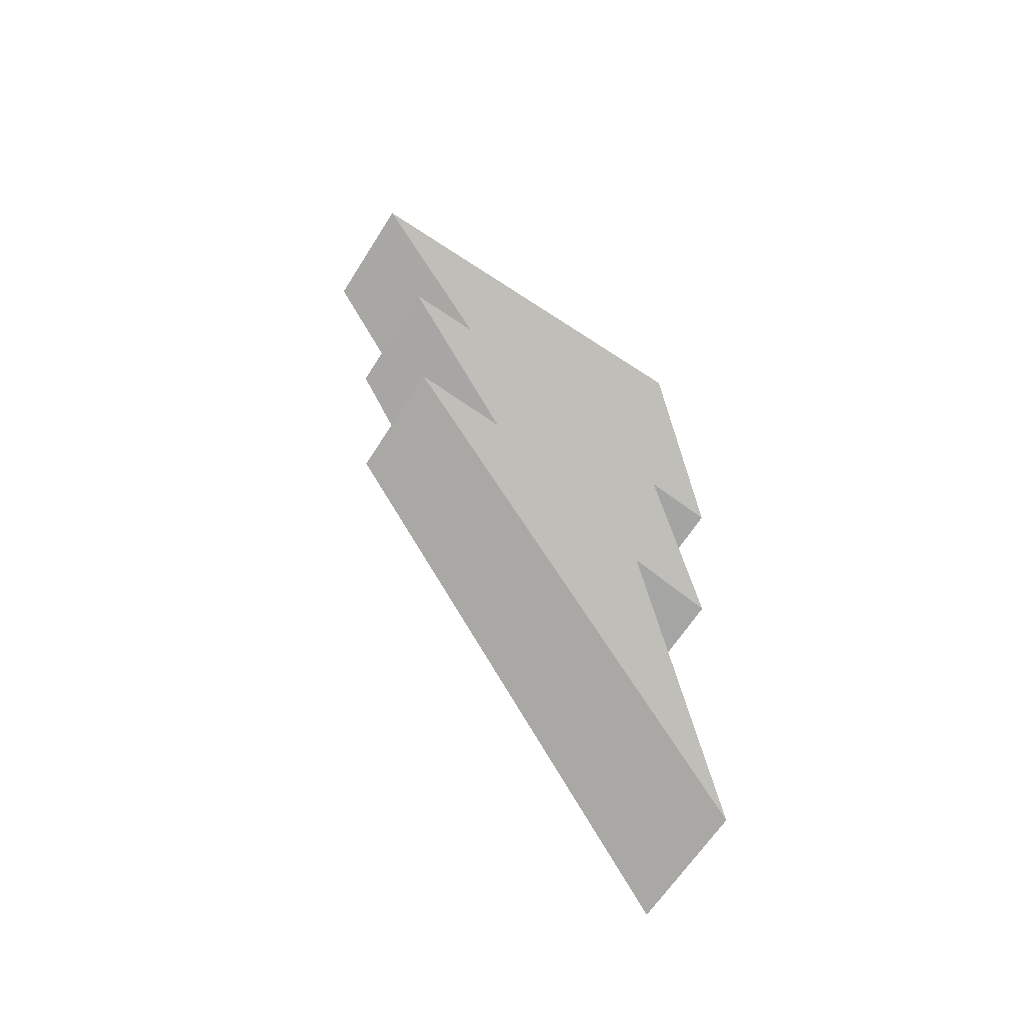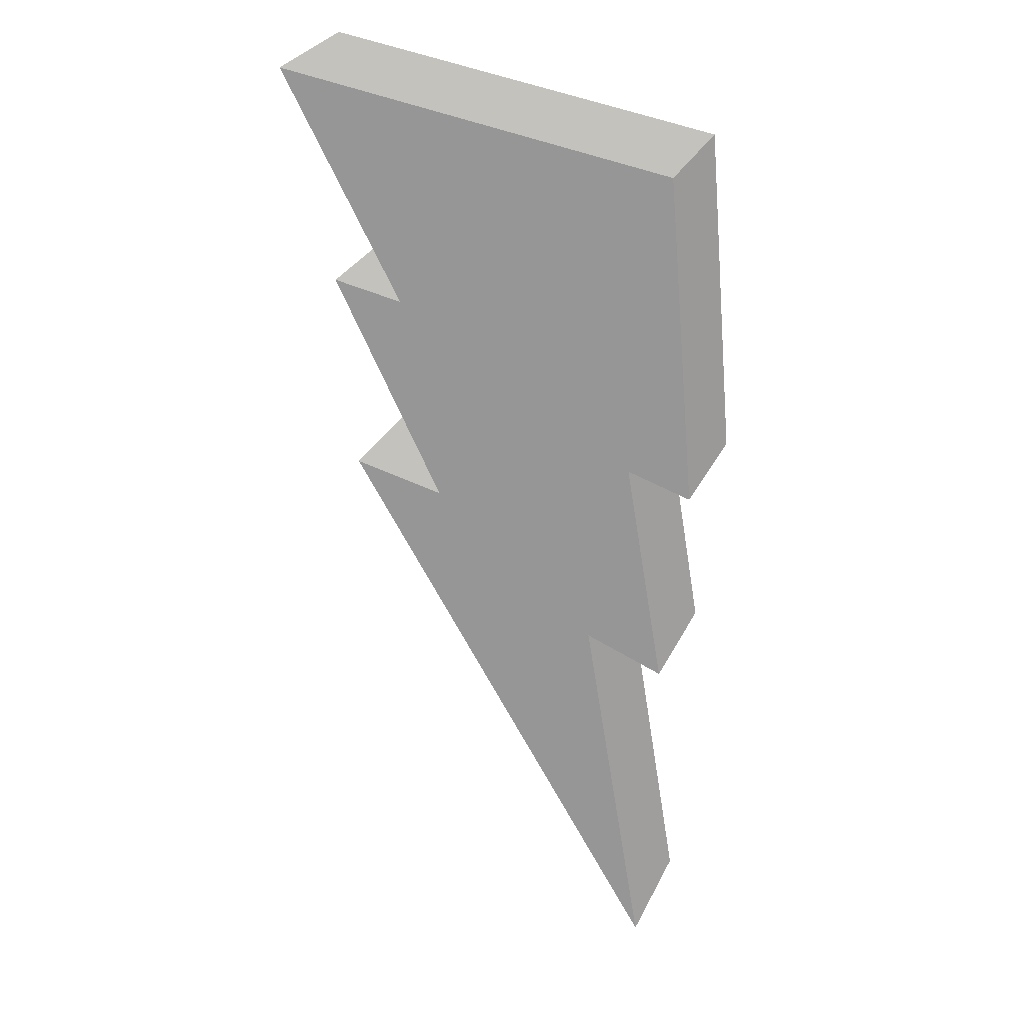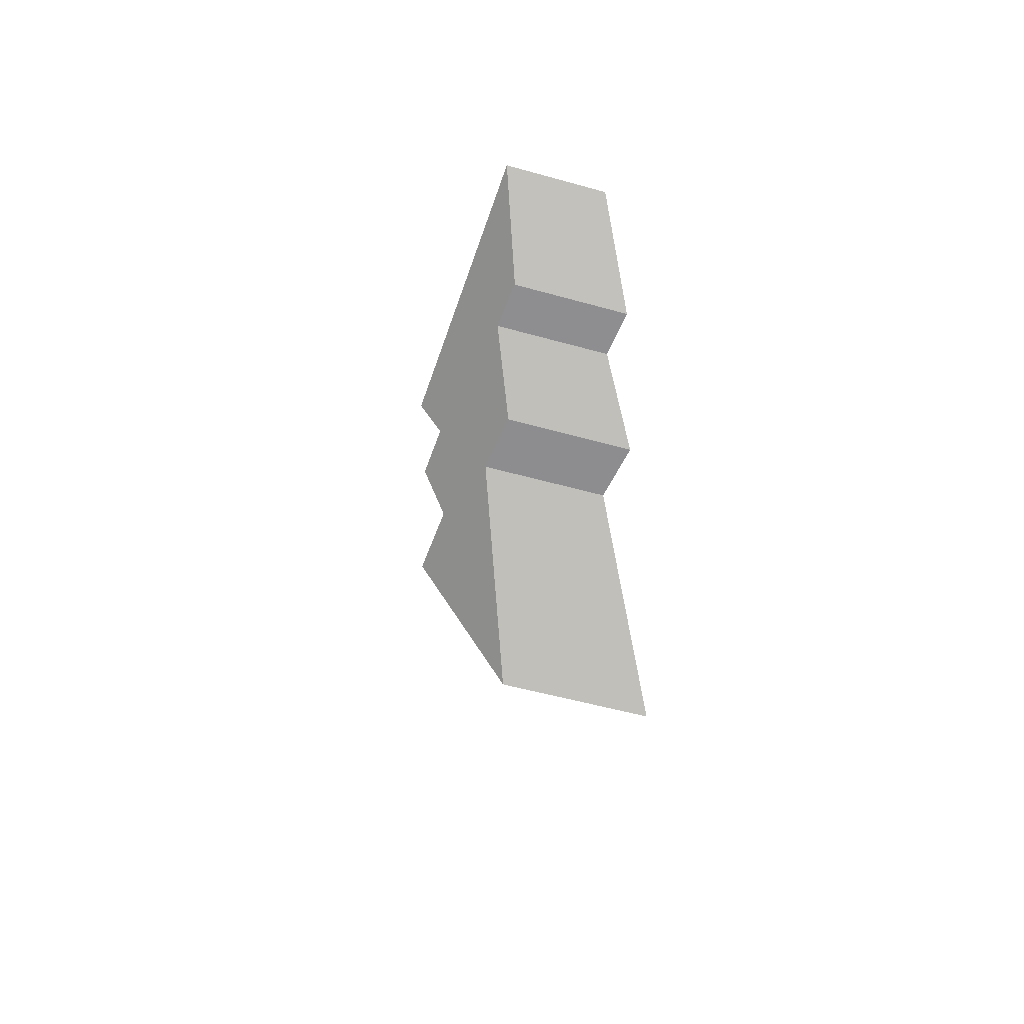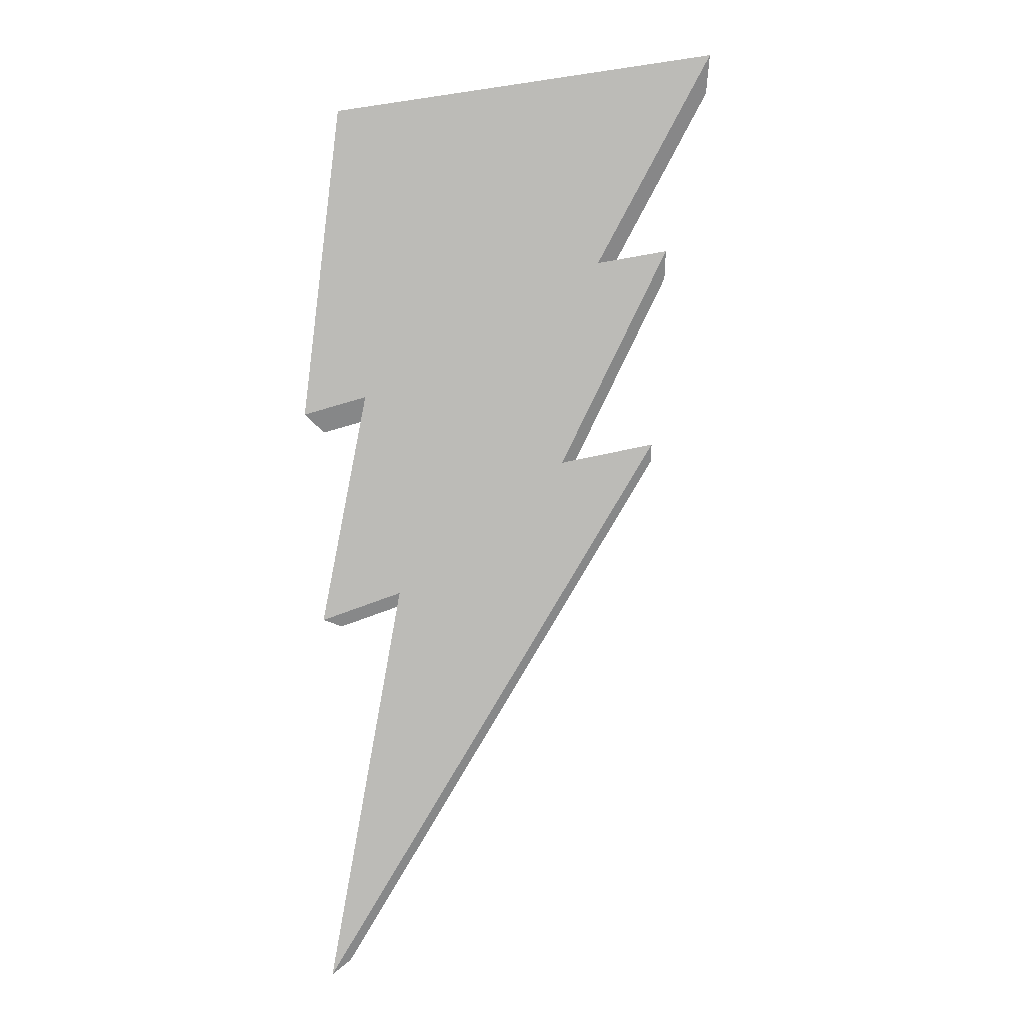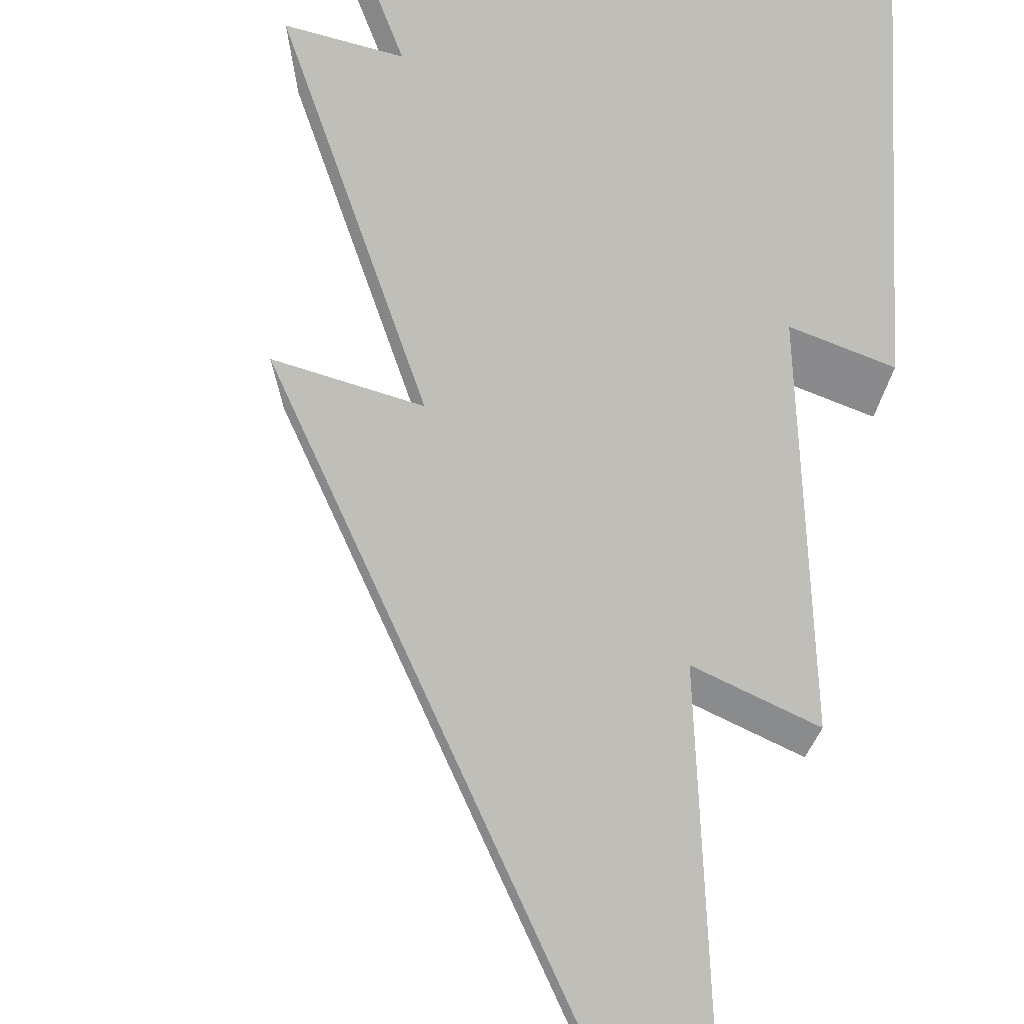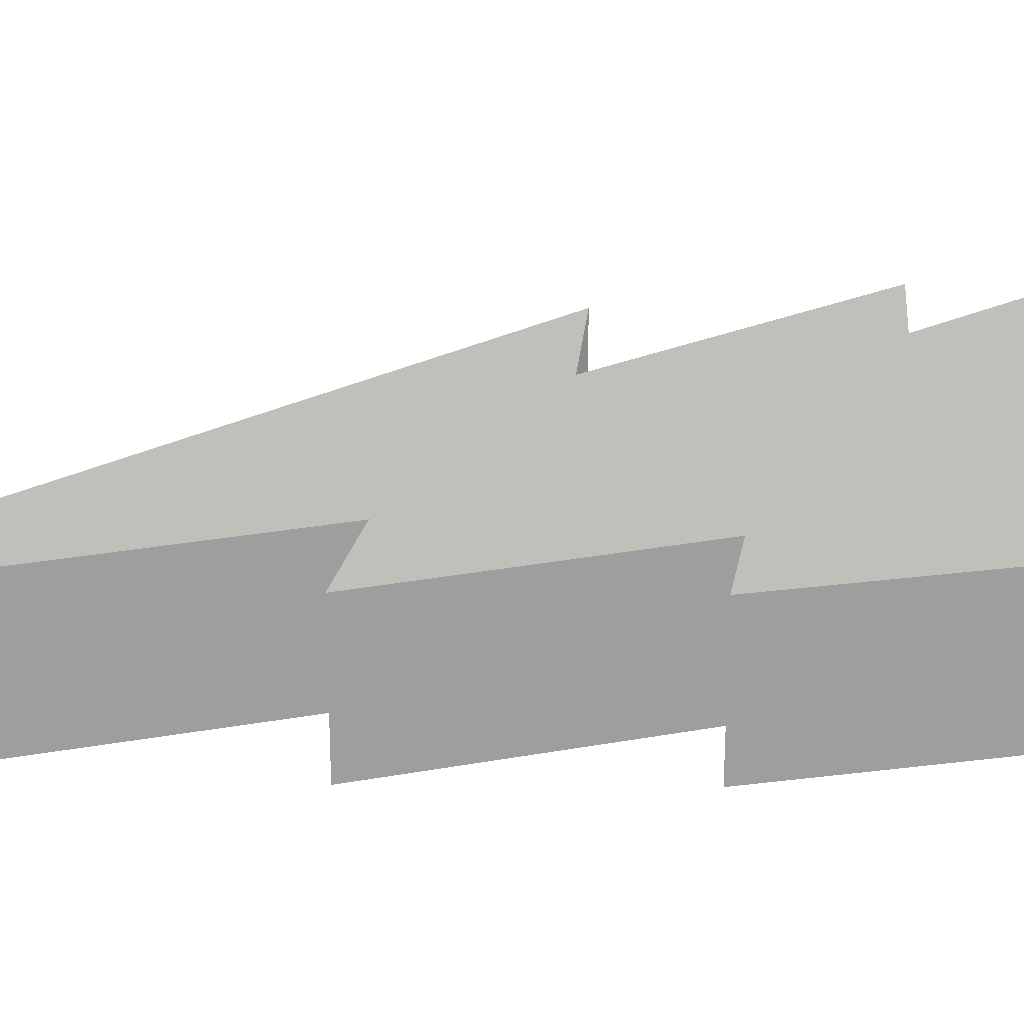
<metadata>
{"format":"obj","ext":"obj","renderer":"f3d","projection":"perspective","resolution":1024,"background":"white","views":[{"elev":-61.5,"azim":-31.8,"up":"+Y"},{"elev":31.0,"azim":22.7,"up":"+Y"},{"elev":-52.7,"azim":73.2,"up":"+Y"},{"elev":-6.5,"azim":-176.2,"up":"+Y"},{"elev":78.1,"azim":6.4,"up":"+Z"},{"elev":28.8,"azim":84.7,"up":"+Z"}]}
</metadata>
<code>
v -30.3 60.6 -8 152 152 152
v -14.74 31.59 -8 152 152 152
v 21.3 53.8 -8 152 152 152
v 17.1 13.4 -8 152 152 152
v 25.4 11.1 -8 152 152 152
v -24 33.1 -8 152 152 152
v -9.771 4.121 -8 152 152 152
v -21.84 6.484 -8 152 152 152
v 20.78 -63.81 -8 152 152 152
v 12.2 -13.4 -8 152 152 152
v 22.5 -17 -8 152 152 152
v -14.74 31.59 8 152 152 152
v -24 33.1 8 152 152 152
v -9.771 4.121 8 152 152 152
v -21.84 6.484 8 152 152 152
v 20.78 -63.81 8 152 152 152
v 12.2 -13.4 8 152 152 152
v 22.5 -17 8 152 152 152
v 17.1 13.4 8 152 152 152
v 25.4 11.1 8 152 152 152
v 21.3 53.8 8 152 152 152
v -30.3 60.6 8 152 152 152
f 1 3 2
f 3 4 2
f 3 5 4
f 6 2 7
f 2 4 7
f 8 7 9
f 7 10 9
f 7 4 10
f 4 11 10
f 12 2 13
f 2 6 13
f 13 6 14
f 6 7 14
f 14 7 15
f 7 8 15
f 15 8 16
f 8 9 16
f 16 9 17
f 9 10 17
f 17 10 18
f 10 11 18
f 18 11 19
f 11 4 19
f 19 4 20
f 4 5 20
f 20 5 21
f 5 3 21
f 21 3 22
f 3 1 22
f 22 1 12
f 1 2 12
f 22 12 21
f 12 19 21
f 12 14 19
f 14 17 19
f 14 16 17
f 21 19 20
f 19 17 18
f 16 14 15
f 14 12 13

</code>
